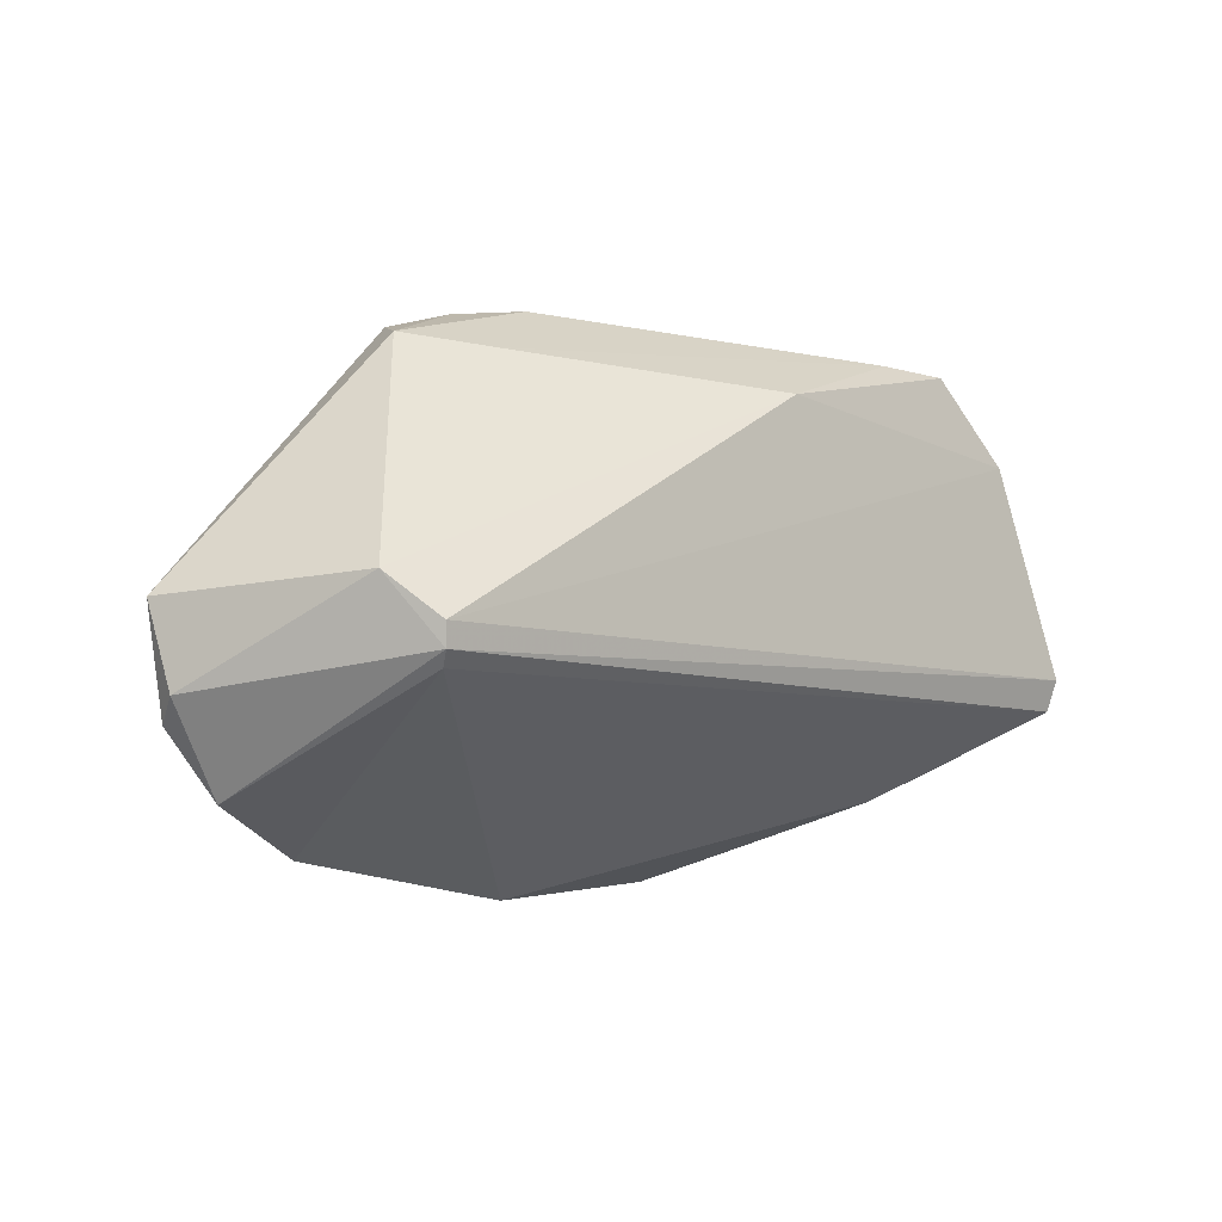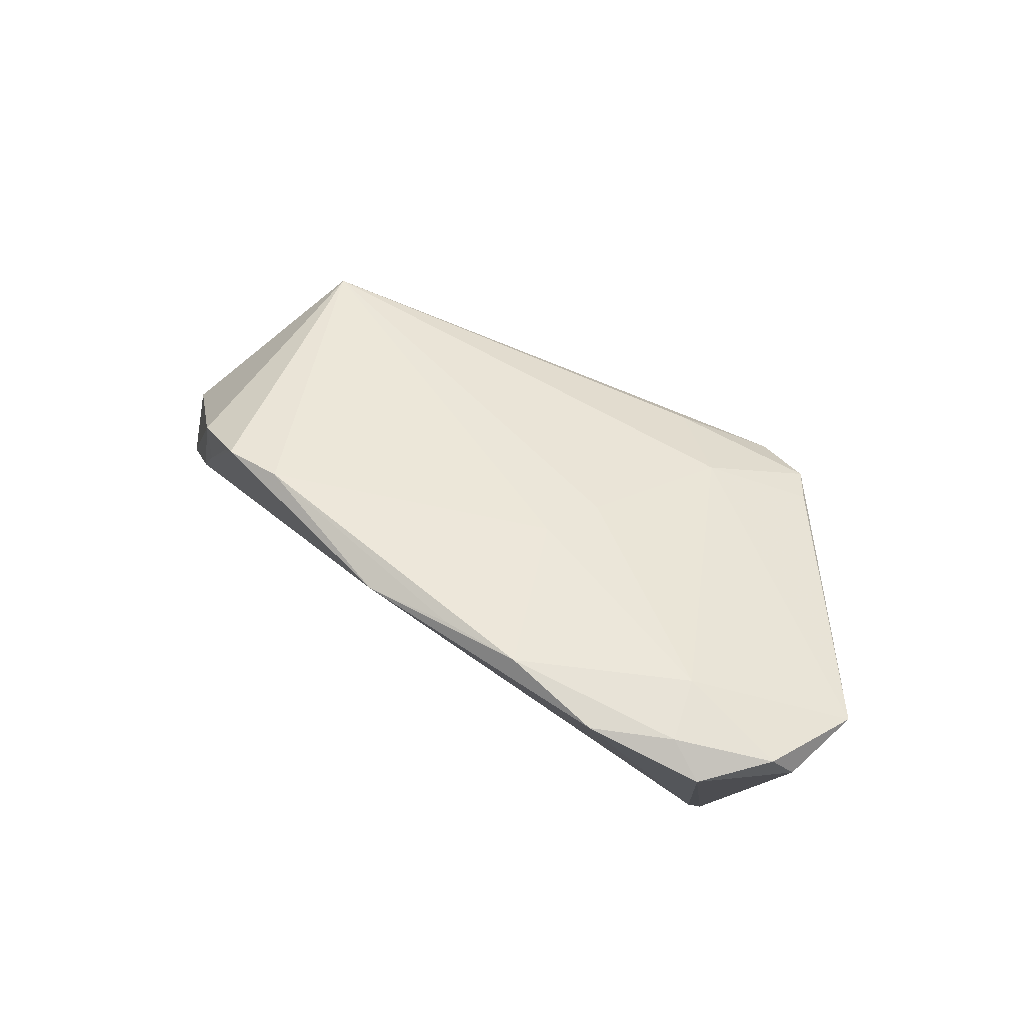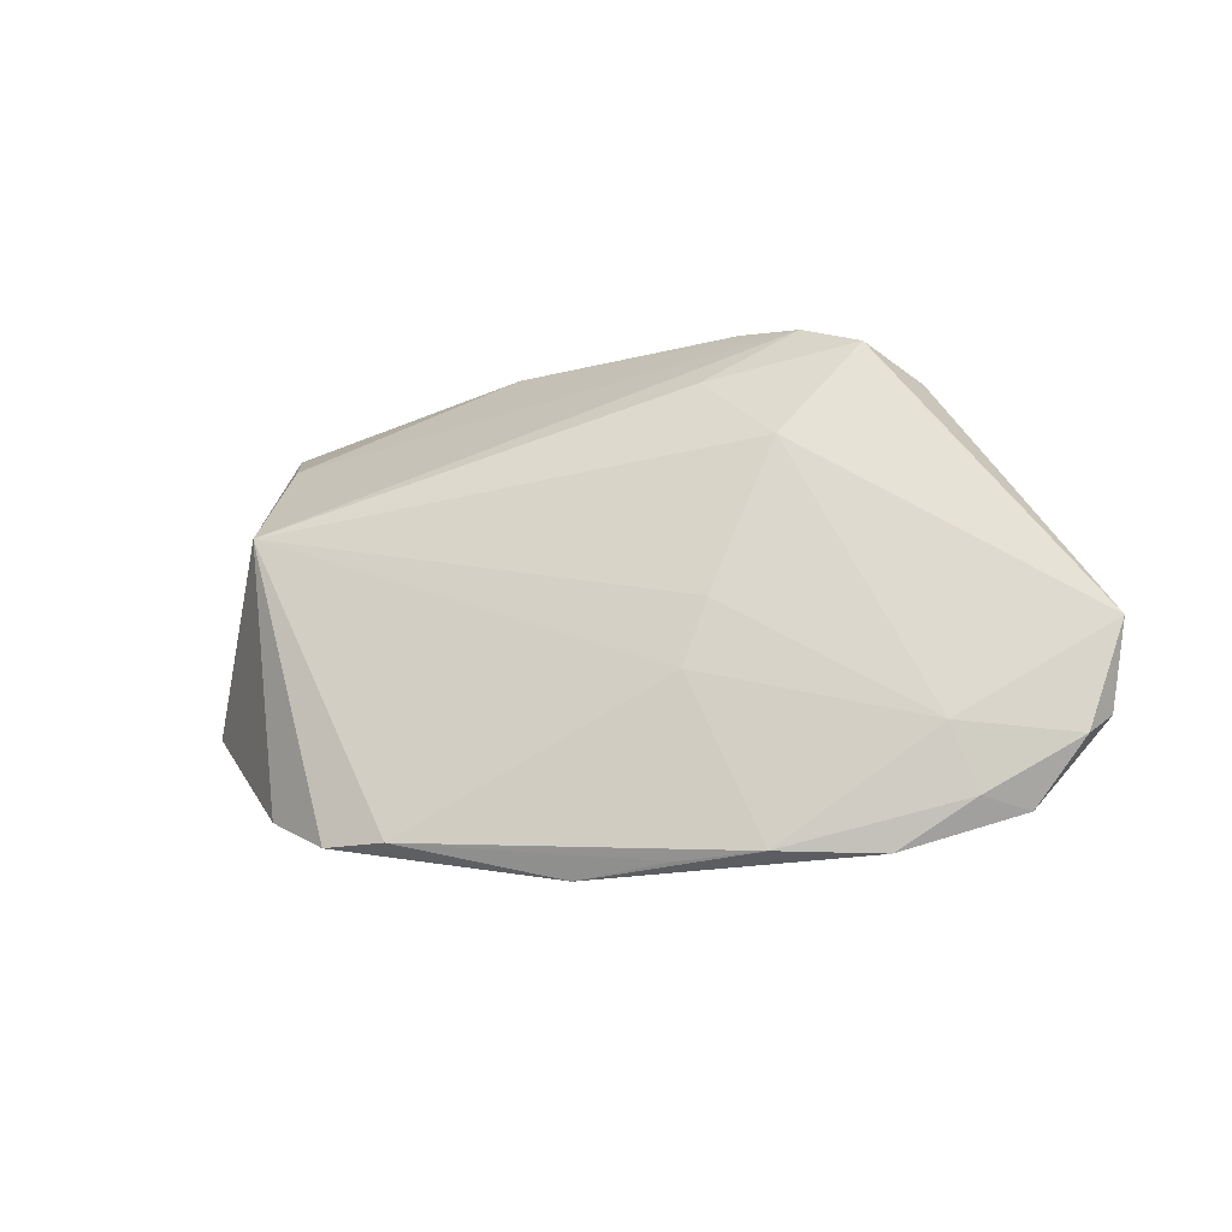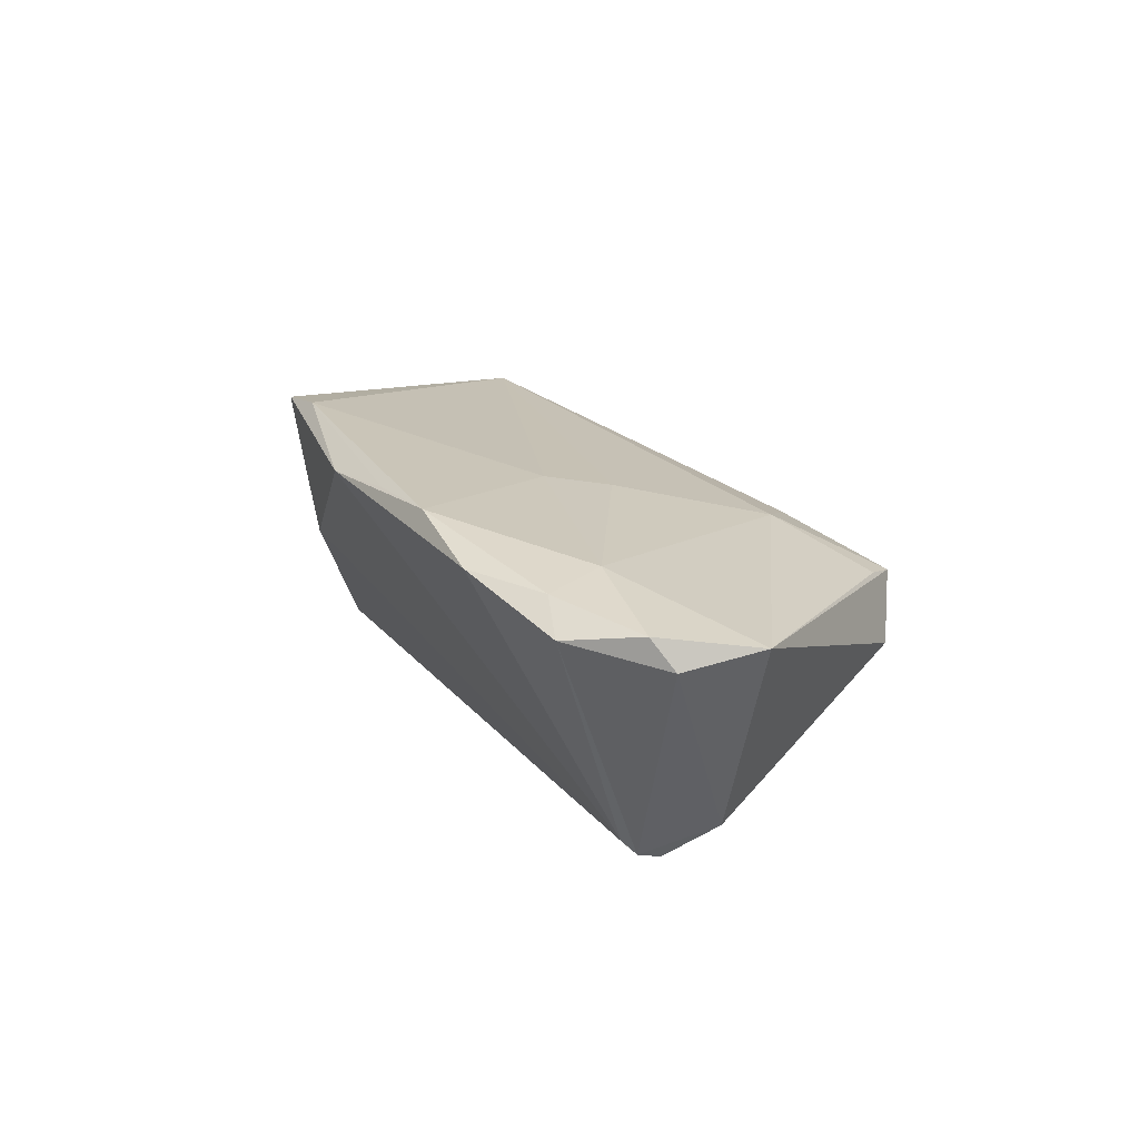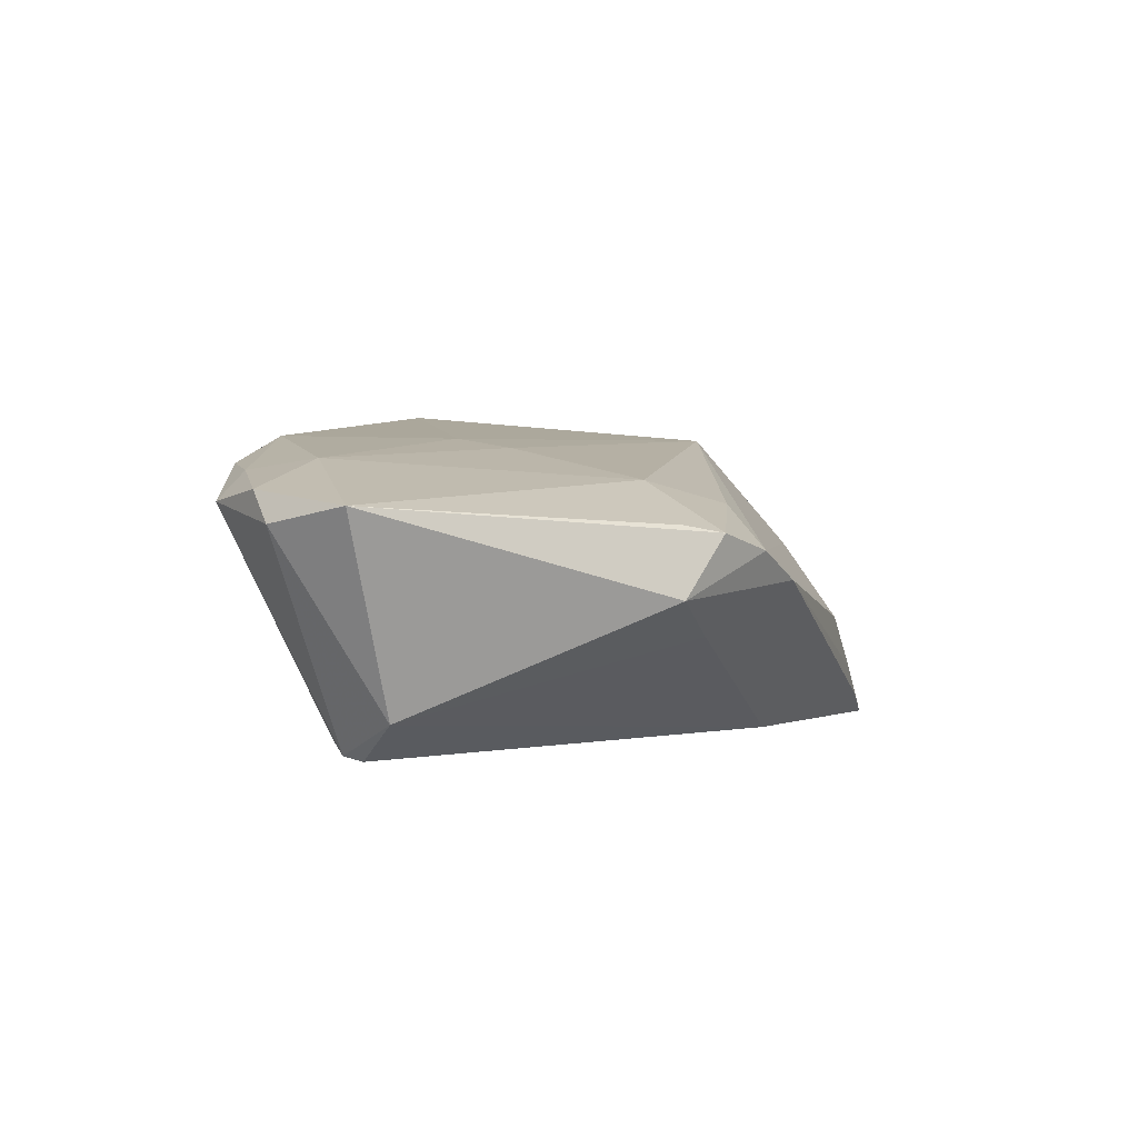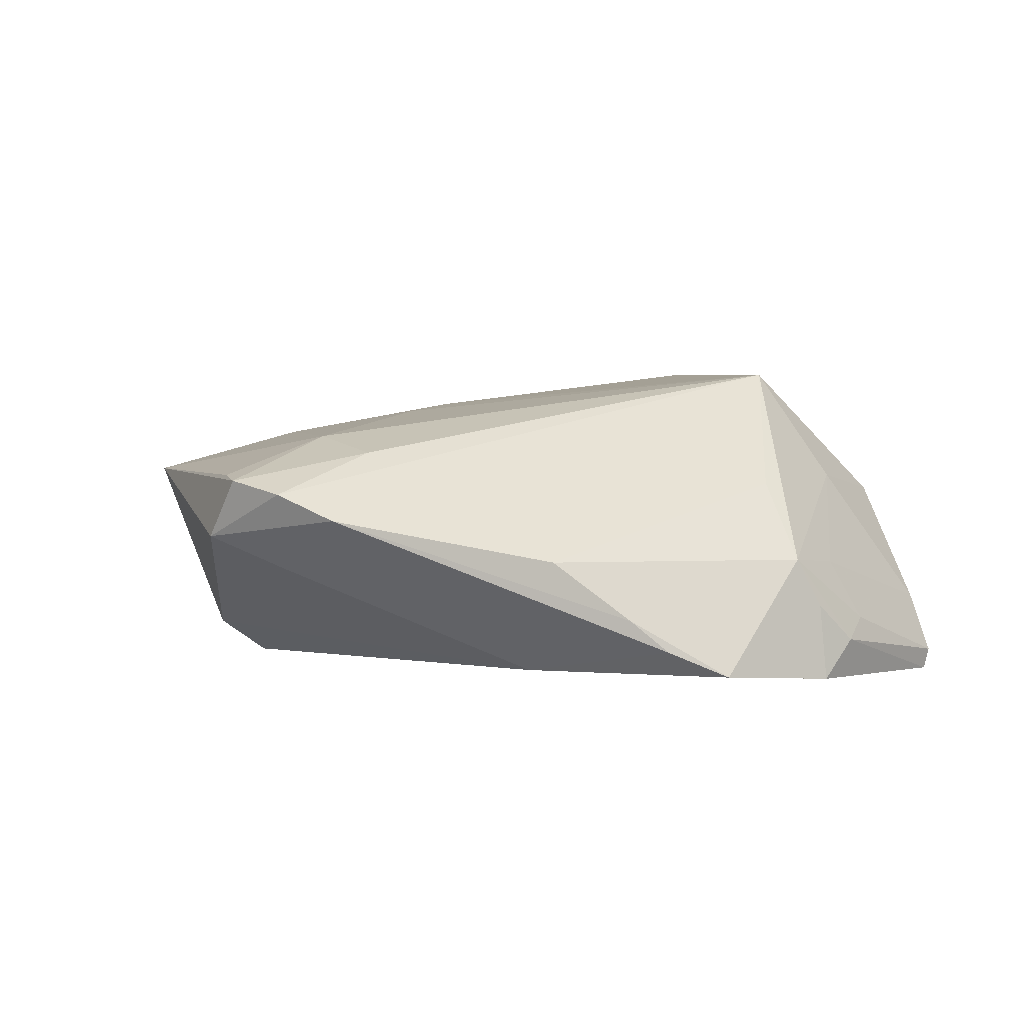
<metadata>
{"format":"obj","ext":"obj","renderer":"f3d","projection":"perspective","resolution":1024,"background":"white","views":[{"elev":-12.0,"azim":135.0,"up":"+Y"},{"elev":50.1,"azim":37.0,"up":"+Z"},{"elev":-13.2,"azim":21.0,"up":"+Y"},{"elev":15.6,"azim":63.1,"up":"+Z"},{"elev":0.3,"azim":107.1,"up":"+Z"},{"elev":0.0,"azim":-163.5,"up":"+Z"}]}
</metadata>
<code>
v 0.04488 -0.01788 0.01516
v -0.02461 -0.02928 0.0234
v -0.03616 0.008114 0.02104
v -0.04731 0.02283 -0.01979
v 0.0477 -0.02593 0.01372
v 0.03429 0.02863 0.006286
v 0.02829 0.02479 -0.005994
v 0.01571 0.02455 0.01015
v -0.0334 -0.02539 0.01905
v 0.04571 -0.0156 -0.01796
v 0.02598 -0.03142 0.01905
v 0.01545 -0.03213 0.01946
v -0.04394 0.02551 -0.004233
v 0.06079 -0.01708 0.007129
v -0.02861 0.03328 -0.01606
v -0.04844 -0.01254 0.00556
v -0.05127 -0.01356 -0.008109
v -0.03674 -0.02273 0.007968
v -0.05004 0.01906 -0.01484
v -0.05567 -0.006643 -0.009966
v 0.01752 0.03328 0.0006822
v -0.007433 0.02422 -0.01949
v -0.03625 0.03272 -0.01908
v 0.003779 -0.03374 0.0193
v 0.05209 -0.005945 -0.01541
v -0.05842 -0.004281 -0.01752
v -0.0166 -0.02911 0.02399
v 0.06284 -0.006721 0.009029
v 0.05243 -0.02737 0.009921
v 0.0373 0.02434 0.007186
v -0.02723 -0.02803 0.02084
v -0.04657 0.0233 -0.01022
v 0.04674 -0.014 -0.0196
v 0.03938 0.02511 -0.001517
v 0.01643 -0.01101 0.01885
v 0.02571 0.01652 0.01289
v 0.04731 -0.01119 -0.02015
v 0.01892 -0.002753 0.0174
v -0.05781 -0.003782 -0.02015
v -0.01324 0.03306 -0.004662
v 0.02622 0.0317 0.004274
v -0.04272 -0.01921 -0.0007529
v 0.03839 -0.03181 0.01502
v -0.05079 0.01421 -0.01215
v -0.03908 0.02076 0.005699
v -0.04491 0.003035 0.007198
v -0.05772 -0.007765 -0.01858
v -0.02361 0.03328 -0.0121
v -0.04695 0.0158 -0.004687
v 0.05889 -0.01957 0.01107
f 28 34 6
f 25 34 28
f 22 25 37
f 23 15 22
f 2 42 24
f 46 16 3
f 2 3 9
f 3 16 9
f 41 45 3
f 41 34 21
f 41 6 34
f 11 24 43
f 4 32 23
f 23 22 4
f 4 22 37
f 23 32 13
f 3 45 13
f 13 46 3
f 7 22 15
f 21 34 7
f 7 15 21
f 34 25 7
f 25 22 7
f 14 25 28
f 43 29 5
f 5 11 43
f 43 24 10
f 10 29 43
f 10 24 42
f 42 47 10
f 18 42 2
f 18 9 42
f 26 47 20
f 20 47 16
f 16 46 20
f 17 9 16
f 16 47 17
f 42 9 17
f 17 47 42
f 8 41 3
f 6 41 8
f 3 36 8
f 8 36 6
f 27 11 35
f 27 3 2
f 27 35 3
f 2 24 27
f 3 35 38
f 38 36 3
f 28 6 30
f 30 36 28
f 6 36 30
f 32 4 19
f 19 13 32
f 40 13 45
f 40 41 21
f 45 41 40
f 50 14 28
f 29 14 50
f 50 5 29
f 33 10 47
f 37 25 33
f 25 14 33
f 33 14 29
f 29 10 33
f 2 9 31
f 31 18 2
f 9 18 31
f 26 20 44
f 44 19 26
f 13 19 44
f 46 13 49
f 49 20 46
f 13 44 49
f 49 44 20
f 24 11 12
f 12 27 24
f 11 27 12
f 39 4 37
f 39 47 26
f 26 19 39
f 39 19 4
f 37 33 39
f 39 33 47
f 23 13 48
f 13 40 48
f 48 15 23
f 21 15 48
f 48 40 21
f 11 5 1
f 5 50 1
f 1 50 28
f 35 11 1
f 1 38 35
f 28 36 1
f 36 38 1

</code>
